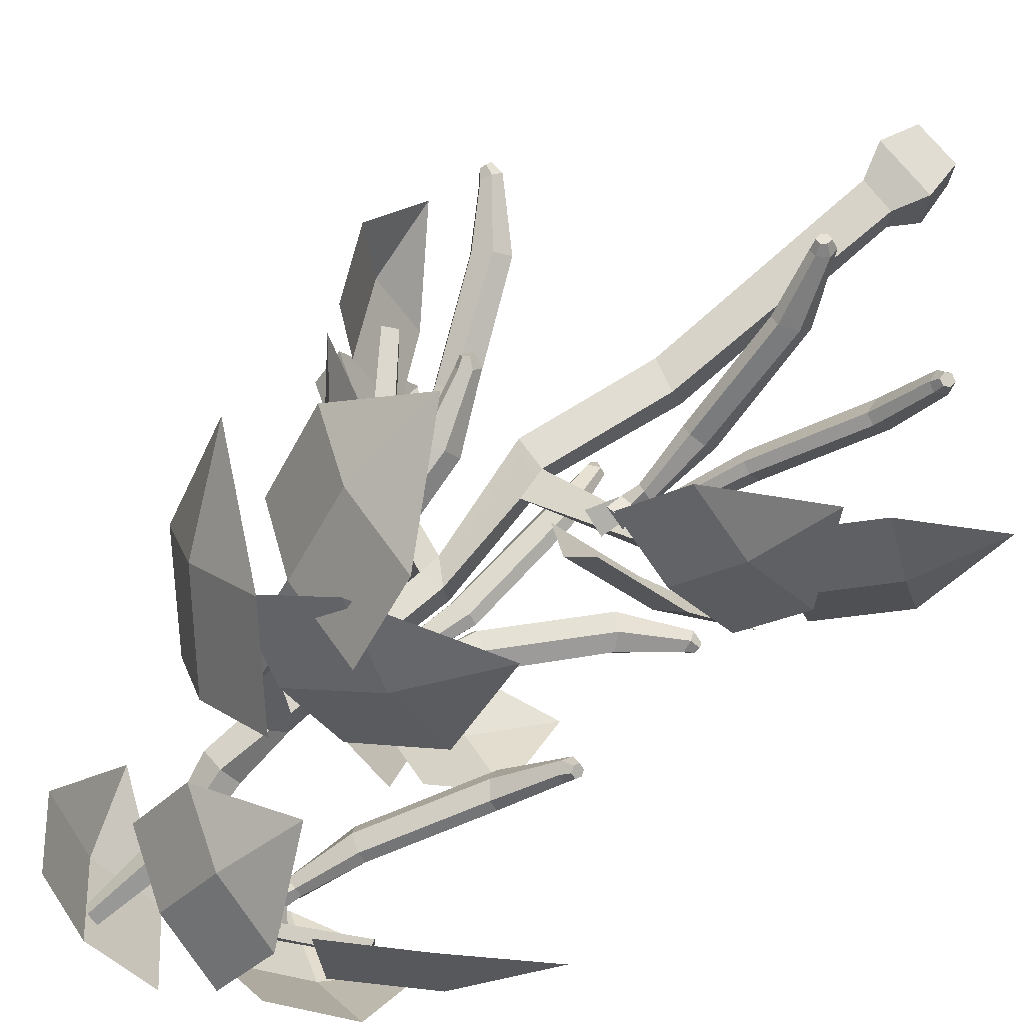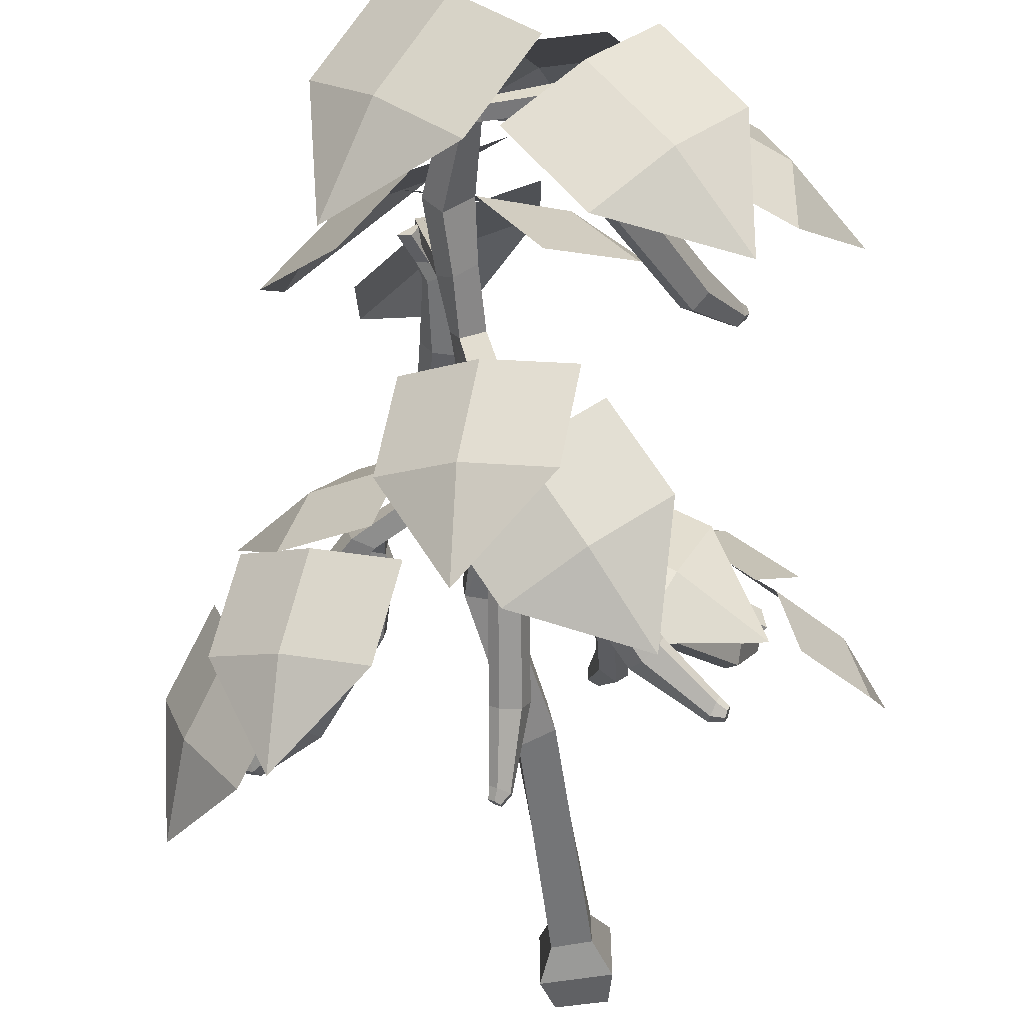
<metadata>
{"format":"obj","ext":"obj","renderer":"f3d","projection":"perspective","resolution":1024,"background":"white","views":[{"elev":74.1,"azim":-130.4,"up":"+Z"},{"elev":-58.6,"azim":-171.0,"up":"+Z"}]}
</metadata>
<code>
v 15.87 62.24 18.79
v -5.585 75.41 14.61
v 7.796 75.42 -1.517
v 1.917 77.11 7.219
v 15.55 69.62 4.918
v 9.634 71.22 13.62
v 2.172 69.61 21.04
v -15.26 57.93 22.96
v -7.653 70.19 4.004
v 4.306 70.57 17.96
v -2.453 71.98 11.61
v -2.847 65.08 24.24
v -9.567 66.41 17.85
v -14.8 64.7 10.28
v 2.608 50.48 32.72
v -7.266 67.74 21.87
v 9.398 63.43 15.42
v 1.842 66.86 19.8
v 10.53 56.46 22.98
v 2.934 59.83 27.31
v -6.135 60.78 29.44
v -11.69 77.16 10.79
v -15.5 90.62 -3.247
v -0.4808 87.29 -2.04
v -7.797 90.22 -1.585
v -2.238 81.98 5.168
v -9.564 84.85 5.572
v -17.26 85.31 3.961
v -24.09 75.8 -14.1
v -6.808 86.66 -8.279
v -19.36 88.36 2.34
v -13.62 88.97 -3.833
v -25.11 83.18 -3.623
v -19.34 83.72 -9.754
v -12.56 81.48 -14.24
v -32.81 67.76 0.7621
v -20.38 81.48 -9.605
v -18.71 82.42 6.81
v -20.78 83.23 -1.344
v -25.91 75.91 7.915
v -27.92 76.66 -0.2419
v -27.59 74.98 -8.5
v 6.885 84.19 -15.64
v 0.4033 95.5 1.112
v -11.11 94.3 -10.69
v -4.78 96.43 -5.5
v -4.723 89.66 -16.44
v 1.575 91.71 -11.22
v 6.786 90.85 -4.641
v -0.1405 41.56 -2.352
v 0.1795 42.25 1.019
v -0.469 67.01 -3.22
v -2.568 66.83 -2.33
v -0.3794 64.24 -3.38
v -2.572 64.24 -2.571
v -0.6089 44.12 -2.559
v -0.4738 45.25 0.3968
v -1.963 63.4 -11.02
v -4.393 63.52 -11.13
v -4.287 65.33 -10.95
v -1.855 65.27 -10.98
v -8.332 39.89 4.476
v -9.062 39.35 1.817
v -9.885 41.44 5.087
v -10.52 40.82 2.455
v -2.385 56.53 -21.72
v -4.628 56.5 -21.88
v -4.493 57.63 -23.09
v -2.247 57.56 -23.06
v -19.4 30.09 7.069
v -19.74 29.67 4.813
v -20.85 31.09 7.403
v -21.11 30.62 5.175
v -2.399 -2.417 -2.217
v -2.447 -2.453 2.597
v -2.261 28.53 -2.935
v -1.667 29.24 0.3881
v 1.033 27.55 -3.297
v 1.627 28.26 0.02612
v 2.414 -2.42 -2.155
v 2.366 -2.457 2.658
v 3.498 42.01 0.957
v 3.178 42.75 -2.414
v -2.589 54.98 -3.434
v -1.905 54.95 -0.9664
v 0.5672 53.38 -1.509
v -0.06888 54.64 -3.936
v -2.067 66.35 -0.03244
v 0.4013 66.57 -1.079
v -3.579 78.39 -2.093
v -2.024 79.02 -0.2099
v 0.4898 78.95 -2.111
v -1.065 78.32 -3.995
v -5.221 86.32 -3.26
v -3.58 86.45 -2.409
v -2.08 85.53 -3.618
v -3.883 85.8 -4.981
v -4.354 94.76 -6.201
v -3.283 94.8 -5.267
v -2.401 94.28 -6.251
v -3.472 94.23 -7.186
v -5.165 84.92 -3.203
v -3.483 84.89 -2.083
v -2.854 72.61 -2.033
v -2.135 73.9 -0.003601
v 0.5632 73.99 -1.566
v -0.8863 72.5 -3.541
v -2.184 71.61 0.08899
v 0.5962 71.76 -1.321
v 0.4907 55.55 -1.464
v -0.1421 56.91 -3.805
v -13.43 84.6 -2.43
v -13.41 84.57 -0.4086
v -13.22 86.21 -0.6448
v -13.43 86.08 -2.481
v 0.07492 70.8 7.579
v 2.505 70.92 7.684
v 2.399 72.73 7.513
v -0.03311 72.66 7.543
v 8.873 51.82 -7.926
v 9.609 51.28 -5.268
v 10.42 53.38 -8.541
v 11.07 52.75 -5.91
v -21.24 78.39 -0.3082
v -21.23 78.37 1.36
v -21.82 79.62 1.169
v -21.91 79.42 -0.3446
v 0.5212 63.93 18.28
v 2.765 63.9 18.43
v 2.632 65.02 19.65
v 0.3864 64.95 19.62
v 19.93 42.02 -10.54
v 20.28 41.61 -8.289
v 21.39 43.02 -10.88
v 21.65 42.55 -8.654
v -1.933 4.423 -1.88
v -1.882 4.49 1.814
v 1.807 4.35 1.804
v 1.756 4.282 -1.889
v -3.31 1.452 -3.199
v -3.307 1.465 3.341
v 3.23 1.377 3.381
v 3.228 1.364 -3.16
v 18.85 41.15 -21.99
v 20.19 51.03 -4.699
v 6.339 52.69 -11.56
v 13.8 53.25 -8.883
v 9.382 47.98 -18.84
v 16.82 48.47 -16.13
v 23.23 46.32 -11.98
v 29.9 30.35 -14.37
v 23.76 45.22 -2.553
v 16.62 45.12 -16.36
v 21.34 46.22 -10.06
v 22.01 38.19 -19.09
v 26.67 39.25 -12.76
v 29.15 38.3 -5.288
v 21.46 48.25 0.4413
v 2.632 54.57 2.43
v 8.138 56.39 -11.99
v 5.87 57.04 -4.398
v 16.4 53.5 -9.202
v 14.11 54.06 -1.629
v 10.89 51.67 5.217
v -21.12 29.53 17.18
v -20.74 39.18 -0.2852
v -7.971 41.6 8.246
v -15.05 41.76 4.639
v -11.68 36.8 15.15
v -18.73 36.9 11.51
v -24.44 34.39 6.62
v -30.57 18.12 8.384
v -23.72 33.18 -2.779
v -18.39 33.56 11.82
v -22.33 34.36 4.957
v -23.73 26.39 13.95
v -27.61 27.15 7.07
v -29.06 26.02 -0.644
v -21.21 36.3 -5.503
v -2.616 43.55 -5.19
v -9.991 45.21 8.39
v -6.813 45.91 1.136
v -17.68 41.88 4.624
v -14.47 42.49 -2.607
v -10.3 40.21 -8.956
v -13.04 51.07 -27.01
v 2.176 61.4 -19.25
v -11.61 65.71 -13.52
v -4.834 64.75 -17.56
v -15.83 60.02 -19.37
v -9.041 58.99 -23.35
v -2.037 55.71 -25.1
v 1.484 57.89 -24.87
v 4.418 66.53 -7.116
v -10.11 68.25 -12.36
v -2.421 68.85 -10.44
v -7.749 64.18 -20.25
v -0.07925 64.7 -18.29
v 6.78 62.45 -15
v -5.516 16.59 20.62
v -4.786 16.45 20.27
v -4.951 18.51 21.15
v -4.14 18.36 20.76
v -8.007 38.28 6.776
v -7.196 38.13 6.388
v -8.874 38.19 4.894
v -8.144 38.05 4.545
v -7.997 20.87 14.92
v -6.443 23.32 17.02
v -5.445 23.13 16.54
v -6.873 20.65 14.38
v -6.372 32.79 9.42
v -7.37 32.98 9.897
v -9.08 31.42 7.103
v -7.956 31.21 6.565
v -4.878 16.74 21.79
v -4.225 16.62 21.48
v -4.003 17.67 21.62
v -4.584 17.78 21.9
v -8.039 39.7 6.302
v -6.884 39.77 5.827
v -7.528 39.53 4.524
v -8.571 40.02 5.1
v -9.18 41.14 7.125
v -7.044 41.53 6.884
v -9.169 41.57 5.803
v -8.139 42.98 4.14
v -5.592 42.57 4.455
v -6.342 42.34 3.203
v -8.906 38.35 6.287
v -8.723 32.48 9.099
v -7.861 22.17 16.36
v -5.79 17.65 21.15
v -4.97 17.31 21.96
v -3.875 17.1 21.44
v -3.906 17.3 20.25
v -5.476 21.72 15.22
v -6.502 31.88 7.676
v -7.114 37.98 5.2
v -19.88 17.27 21.33
v -19.11 17.05 21.5
v -19.47 19.24 21.84
v -18.61 18.99 22.03
v -10.98 36.1 6.011
v -10.13 35.85 6.2
v -10.62 35.69 4.013
v -9.844 35.46 4.183
v -18.02 20.5 14.77
v -17.64 23.25 17.04
v -16.59 22.94 17.28
v -16.84 20.16 15.03
v -11.93 31.15 9.796
v -12.98 31.45 9.564
v -12.97 29.46 6.531
v -11.78 29.11 6.793
v -20.02 17.61 22.62
v -19.33 17.41 22.78
v -19.09 18.47 22.88
v -19.7 18.65 22.75
v -10.54 37.41 5.431
v -9.33 37.35 5.724
v -9.134 36.89 4.338
v -10.24 37.51 4.118
v -11.74 39.02 5.227
v -9.828 39.28 6.244
v -10.92 39.19 4.124
v -8.938 40.23 3.223
v -7.119 39.8 5.029
v -7.035 39.37 3.618
v -11.42 36.11 5.083
v -13.68 30.86 8.195
v -18.56 22.05 15.83
v -20.26 18.42 21.46
v -20.11 18.21 22.63
v -18.95 17.87 22.89
v -18.27 17.85 21.9
v -16.04 21.31 16.38
v -11.16 29.92 8.449
v -9.398 35.49 5.321
v 23.42 26.91 -0.991
v 23.58 26.88 -1.794
v 24.1 28.86 -0.8655
v 24.28 28.83 -1.758
v 9.937 48.69 -4.539
v 10.12 48.66 -5.432
v 7.92 48.56 -5.002
v 8.087 48.53 -5.805
v 17.19 31.07 -1.911
v 19.7 33.61 -1.551
v 19.93 33.58 -2.649
v 17.45 31.03 -3.147
v 13.27 43.34 -4.95
v 13.04 43.38 -3.852
v 9.851 41.73 -4.391
v 10.11 41.69 -5.627
v 24.73 27.09 -0.7676
v 24.88 27.07 -1.486
v 25.08 28.14 -1.437
v 24.95 28.16 -0.7984
v 9.479 50.1 -4.616
v 9.793 50.35 -5.801
v 8.377 50.08 -6.111
v 8.187 50.4 -4.878
v 9.385 51.35 -3.033
v 10.46 52.02 -4.81
v 8.319 51.83 -3.782
v 7.553 53.43 -5.412
v 9.356 53.35 -7.281
v 7.915 53.08 -7.474
v 9.004 48.65 -4.117
v 11.61 42.74 -3.332
v 18.36 32.32 -0.9817
v 23.63 27.9 -0.3163
v 24.78 27.63 -0.5201
v 25.03 27.59 -1.725
v 24.06 27.84 -2.388
v 18.91 32.24 -3.607
v 11.84 42.49 -6.018
v 9.233 48.57 -6.231
v 7.27 42.75 12.44
v 7.745 42.72 11.77
v 8.282 44.42 13.14
v 8.809 44.39 12.4
v 2.107 67.62 7.578
v 2.634 67.58 6.835
v 0.4982 68.09 6.359
v 0.9729 68.06 5.69
v 3.185 48.56 9.888
v 5.837 50.26 11.6
v 6.486 50.22 10.68
v 3.915 48.51 8.858
v 3.928 61.58 7.618
v 3.279 61.62 8.532
v 0.3111 60.97 6.543
v 1.042 60.93 5.514
v 8.372 42.54 13.18
v 8.797 42.51 12.58
v 9.209 43.48 12.88
v 8.831 43.5 13.41
v 2.075 69.11 7.564
v 2.902 69.31 6.648
v 1.723 69.47 5.777
v 1.121 69.77 6.876
v 1.632 70.25 9.168
v 3.476 70.67 8.08
v 1.123 71.05 8.156
v 1.508 72.88 6.641
v 3.848 72.39 5.626
v 2.601 72.55 4.851
v 1.105 67.83 7.596
v 1.657 61.39 8.35
v 4.124 49.37 11.39
v 7.414 43.61 13.3
v 8.447 43.03 13.52
v 9.158 42.98 12.51
v 8.639 43.53 11.58
v 5.675 49.27 9.201
v 2.915 61.22 5.959
v 2.165 67.8 5.753
v -15.68 38.16 -18.19
v -15.94 38.06 -17.42
v -16.53 40.04 -18.3
v -16.83 39.94 -17.45
v -5.039 60.82 -11.72
v -5.334 60.71 -10.87
v -3.095 60.85 -11
v -3.361 60.76 -10.23
v -10.08 42.82 -16.22
v -12.76 45.13 -16.78
v -13.12 45 -15.73
v -10.49 42.67 -15.04
v -7.838 55.17 -12.04
v -7.474 55.3 -13.1
v -4.231 53.93 -12.22
v -4.64 53.78 -11.04
v -16.96 38.23 -18.58
v -17.2 38.14 -17.89
v -17.5 39.19 -17.91
v -17.29 39.27 -18.52
v -4.74 62.26 -11.51
v -5.227 62.4 -10.37
v -3.842 62.24 -9.884
v -3.529 62.66 -11.06
v -4.57 63.62 -13
v -5.929 64.07 -11.35
v -3.664 64.15 -12.09
v -3.278 65.7 -10.29
v -5.289 65.33 -8.685
v -3.866 65.18 -8.315
v -4.06 60.9 -12.02
v -5.934 54.84 -13.45
v -11.24 44.01 -17.24
v -15.9 39.17 -18.83
v -17.04 38.78 -18.8
v -17.44 38.64 -17.64
v -16.59 38.93 -16.84
v -12.11 43.7 -14.72
v -6.48 54.39 -10.84
v -4.55 60.66 -9.959
v 1.175 34.15 -18.51
v 0.5553 34.2 -19.04
v 2.181 35.7 -19.45
v 1.493 35.76 -20.04
v -0.7782 59.49 -13.79
v -1.466 59.55 -14.39
v -2.069 60.15 -12.31
v -2.688 60.2 -12.84
v -0.9518 40.29 -14.67
v 1.21 41.72 -17.15
v 0.3628 41.79 -17.88
v -1.905 40.37 -15.5
v -1.377 53.48 -15.61
v -0.5303 53.41 -14.88
v -2.858 53.07 -12.11
v -3.811 53.15 -12.94
v 1.979 33.83 -19.54
v 1.425 33.87 -20.02
v 1.886 34.79 -20.4
v 2.379 34.74 -19.97
v -0.5956 60.98 -13.76
v -1.393 61.29 -14.67
v -2.342 61.58 -13.58
v -1.275 61.74 -12.88
v 1.098 61.9 -13.17
v 0.2551 62.44 -15.1
v 0.1595 62.83 -12.75
v -1.053 64.85 -13.28
v -1.901 64.46 -15.7
v -2.76 64.74 -14.54
v -0.8258 59.72 -12.79
v -0.8939 53.23 -13.28
v 0.7246 40.88 -15.47
v 2.15 34.88 -18.57
v 2.382 34.27 -19.58
v 1.453 34.35 -20.38
v 0.5519 35.02 -19.95
v -1.3 41.06 -17.22
v -3.156 53.37 -14.76
v -2.549 59.92 -14.02
v -22.06 57.7 9.672
v -21.44 57.72 10.2
v -22.67 59.59 10.27
v -21.97 59.61 10.86
v -14.52 80.56 0.2377
v -13.82 80.58 0.8253
v -13.15 80.61 -1.319
v -12.52 80.62 -0.7896
v -18.69 62.35 4.781
v -20.41 64.68 6.892
v -19.55 64.7 7.615
v -17.72 62.37 5.595
v -15.26 75.04 3.184
v -16.11 75.02 2.461
v -13.99 73.64 -0.138
v -13.02 73.66 0.6763
v -22.9 57.78 10.72
v -22.33 57.79 11.2
v -22.57 58.84 11.39
v -23.07 58.83 10.97
v -14.36 82.01 -0.08173
v -13.49 82.31 0.767
v -12.53 82.16 -0.3385
v -13.54 82.42 -1.082
v -15.81 83.16 -0.8776
v -14.82 83.87 0.9377
v -14.7 83.77 -1.441
v -13.05 85.51 -1.286
v -12.25 85.42 1.186
v -11.38 85.27 0.004547
v -14.44 80.57 -0.7849
v -15.84 74.45 0.9368
v -20.17 63.45 5.408
v -22.84 58.64 9.57
v -23.19 58.3 10.67
v -22.25 58.32 11.47
v -21.23 58.67 10.93
v -18.12 63.5 7.136
v -13.57 74.36 2.41
v -12.69 80.61 0.4209
f 1 6 7
f 1 5 6
f 6 5 3 4
f 7 6 4 2
f 8 13 14
f 8 12 13
f 13 12 10 11
f 14 13 11 9
f 15 20 21
f 15 19 20
f 20 19 17 18
f 21 20 18 16
f 22 27 28
f 22 26 27
f 27 26 24 25
f 28 27 25 23
f 29 34 35
f 29 33 34
f 34 33 31 32
f 35 34 32 30
f 36 41 42
f 36 40 41
f 41 40 38 39
f 42 41 39 37
f 43 48 49
f 43 47 48
f 48 47 45 46
f 49 48 46 44
f 66 67 68 69
f 71 70 72 73
f 54 55 59 58
f 55 53 60 59
f 53 52 61 60
f 52 54 58 61
f 50 51 62 63
f 51 57 64 62
f 57 56 65 64
f 56 50 63 65
f 58 59 67 66
f 59 60 68 67
f 60 61 69 68
f 61 58 66 69
f 63 62 70 71
f 62 64 72 70
f 64 65 73 72
f 65 63 71 73
f 136 137 77 76
f 98 99 100 101
f 78 79 138 139
f 80 81 75 74
f 137 138 79 77
f 139 136 76 78
f 76 77 51 50
f 77 79 82 51
f 79 78 83 82
f 78 76 50 83
f 56 57 85 84
f 57 82 86 85
f 82 83 87 86
f 83 56 84 87
f 55 88 53
f 85 110 89 88
f 89 54 52
f 104 105 91 90
f 105 106 92 91
f 106 107 93 92
f 107 104 90 93
f 124 125 126 127
f 103 96 95
f 97 102 94
f 94 95 99 98
f 95 96 100 99
f 96 97 101 100
f 97 94 98 101
f 90 91 103 102
f 91 92 96 103
f 92 93 97 96
f 93 90 102 97
f 104 108 105
f 128 129 130 131
f 109 107 106
f 53 88 108 104
f 88 89 109 108
f 89 52 107 109
f 52 53 104 107
f 85 86 110
f 133 132 134 135
f 87 84 111
f 102 103 113 112
f 103 95 114 113
f 95 94 115 114
f 94 102 112 115
f 108 109 117 116
f 109 106 118 117
f 106 105 119 118
f 105 108 116 119
f 86 87 120 121
f 87 111 122 120
f 111 110 123 122
f 110 86 121 123
f 112 113 125 124
f 113 114 126 125
f 114 115 127 126
f 115 112 124 127
f 116 117 129 128
f 117 118 130 129
f 118 119 131 130
f 119 116 128 131
f 121 120 132 133
f 120 122 134 132
f 122 123 135 134
f 123 121 133 135
f 140 141 137 136
f 141 142 138 137
f 139 138 142 143
f 143 140 136 139
f 74 75 141 140
f 75 81 142 141
f 143 142 81 80
f 80 74 140 143
f 110 111 54 89
f 111 84 55 54
f 84 85 88 55
f 83 50 56
f 51 82 57
f 144 149 150
f 144 148 149
f 149 148 146 147
f 150 149 147 145
f 151 156 157
f 151 155 156
f 156 155 153 154
f 157 156 154 152
f 158 163 164
f 158 162 163
f 163 162 160 161
f 164 163 161 159
f 165 170 171
f 165 169 170
f 170 169 167 168
f 171 170 168 166
f 172 177 178
f 172 176 177
f 177 176 174 175
f 178 177 175 173
f 179 184 185
f 179 183 184
f 184 183 181 182
f 185 184 182 180
f 186 191 192
f 186 190 191
f 191 190 188 189
f 192 191 189 187
f 193 198 199
f 193 197 198
f 198 197 195 196
f 199 198 196 194
f 234 235 218 219
f 209 210 212 213
f 227 228 229
f 214 215 211 208
f 210 237 238 212
f 213 231 232 209
f 209 232 233 202
f 202 203 210 209
f 236 237 210 203
f 208 211 201 200
f 213 212 205 204
f 230 231 213 204
f 206 207 215 214
f 212 238 239 205
f 200 201 217 216
f 235 236 203 218
f 203 202 219 218
f 202 233 234 219
f 204 205 221 220
f 205 239 221
f 207 206 223 222
f 223 230 204 220
f 224 225 226
f 220 221 225 224
f 221 223 226 225
f 223 220 224 226
f 223 221 228 227
f 221 222 229 228
f 222 223 227 229
f 206 230 223
f 206 214 231 230
f 232 231 214 208
f 233 232 208 200
f 234 233 200 216
f 216 217 235 234
f 201 236 235 217
f 201 211 237 236
f 238 237 211 215
f 239 238 215 207
f 221 239 207 222
f 274 275 258 259
f 249 250 252 253
f 267 268 269
f 254 255 251 248
f 250 277 278 252
f 253 271 272 249
f 249 272 273 242
f 242 243 250 249
f 276 277 250 243
f 248 251 241 240
f 253 252 245 244
f 270 271 253 244
f 246 247 255 254
f 252 278 279 245
f 240 241 257 256
f 275 276 243 258
f 243 242 259 258
f 242 273 274 259
f 244 245 261 260
f 245 279 261
f 247 246 263 262
f 263 270 244 260
f 264 265 266
f 260 261 265 264
f 261 263 266 265
f 263 260 264 266
f 263 261 268 267
f 261 262 269 268
f 262 263 267 269
f 246 270 263
f 246 254 271 270
f 272 271 254 248
f 273 272 248 240
f 274 273 240 256
f 256 257 275 274
f 241 276 275 257
f 241 251 277 276
f 278 277 251 255
f 279 278 255 247
f 261 279 247 262
f 314 315 298 299
f 289 290 292 293
f 307 308 309
f 294 295 291 288
f 290 317 318 292
f 293 311 312 289
f 289 312 313 282
f 282 283 290 289
f 316 317 290 283
f 288 291 281 280
f 293 292 285 284
f 310 311 293 284
f 286 287 295 294
f 292 318 319 285
f 280 281 297 296
f 315 316 283 298
f 283 282 299 298
f 282 313 314 299
f 284 285 301 300
f 285 319 301
f 287 286 303 302
f 303 310 284 300
f 304 305 306
f 300 301 305 304
f 301 303 306 305
f 303 300 304 306
f 303 301 308 307
f 301 302 309 308
f 302 303 307 309
f 286 310 303
f 286 294 311 310
f 312 311 294 288
f 313 312 288 280
f 314 313 280 296
f 296 297 315 314
f 281 316 315 297
f 281 291 317 316
f 318 317 291 295
f 319 318 295 287
f 301 319 287 302
f 354 355 338 339
f 329 330 332 333
f 347 348 349
f 334 335 331 328
f 330 357 358 332
f 333 351 352 329
f 329 352 353 322
f 322 323 330 329
f 356 357 330 323
f 328 331 321 320
f 333 332 325 324
f 350 351 333 324
f 326 327 335 334
f 332 358 359 325
f 320 321 337 336
f 355 356 323 338
f 323 322 339 338
f 322 353 354 339
f 324 325 341 340
f 325 359 341
f 327 326 343 342
f 343 350 324 340
f 344 345 346
f 340 341 345 344
f 341 343 346 345
f 343 340 344 346
f 343 341 348 347
f 341 342 349 348
f 342 343 347 349
f 326 350 343
f 326 334 351 350
f 352 351 334 328
f 353 352 328 320
f 354 353 320 336
f 336 337 355 354
f 321 356 355 337
f 321 331 357 356
f 358 357 331 335
f 359 358 335 327
f 341 359 327 342
f 394 395 378 379
f 369 370 372 373
f 387 388 389
f 374 375 371 368
f 370 397 398 372
f 373 391 392 369
f 369 392 393 362
f 362 363 370 369
f 396 397 370 363
f 368 371 361 360
f 373 372 365 364
f 390 391 373 364
f 366 367 375 374
f 372 398 399 365
f 360 361 377 376
f 395 396 363 378
f 363 362 379 378
f 362 393 394 379
f 364 365 381 380
f 365 399 381
f 367 366 383 382
f 383 390 364 380
f 384 385 386
f 380 381 385 384
f 381 383 386 385
f 383 380 384 386
f 383 381 388 387
f 381 382 389 388
f 382 383 387 389
f 366 390 383
f 366 374 391 390
f 392 391 374 368
f 393 392 368 360
f 394 393 360 376
f 376 377 395 394
f 361 396 395 377
f 361 371 397 396
f 398 397 371 375
f 399 398 375 367
f 381 399 367 382
f 434 435 418 419
f 409 410 412 413
f 427 428 429
f 414 415 411 408
f 410 437 438 412
f 413 431 432 409
f 409 432 433 402
f 402 403 410 409
f 436 437 410 403
f 408 411 401 400
f 413 412 405 404
f 430 431 413 404
f 406 407 415 414
f 412 438 439 405
f 400 401 417 416
f 435 436 403 418
f 403 402 419 418
f 402 433 434 419
f 404 405 421 420
f 405 439 421
f 407 406 423 422
f 423 430 404 420
f 424 425 426
f 420 421 425 424
f 421 423 426 425
f 423 420 424 426
f 423 421 428 427
f 421 422 429 428
f 422 423 427 429
f 406 430 423
f 406 414 431 430
f 432 431 414 408
f 433 432 408 400
f 434 433 400 416
f 416 417 435 434
f 401 436 435 417
f 401 411 437 436
f 438 437 411 415
f 439 438 415 407
f 421 439 407 422
f 474 475 458 459
f 449 450 452 453
f 467 468 469
f 454 455 451 448
f 450 477 478 452
f 453 471 472 449
f 449 472 473 442
f 442 443 450 449
f 476 477 450 443
f 448 451 441 440
f 453 452 445 444
f 470 471 453 444
f 446 447 455 454
f 452 478 479 445
f 440 441 457 456
f 475 476 443 458
f 443 442 459 458
f 442 473 474 459
f 444 445 461 460
f 445 479 461
f 447 446 463 462
f 463 470 444 460
f 464 465 466
f 460 461 465 464
f 461 463 466 465
f 463 460 464 466
f 463 461 468 467
f 461 462 469 468
f 462 463 467 469
f 446 470 463
f 446 454 471 470
f 472 471 454 448
f 473 472 448 440
f 474 473 440 456
f 456 457 475 474
f 441 476 475 457
f 441 451 477 476
f 478 477 451 455
f 479 478 455 447
f 461 479 447 462

</code>
